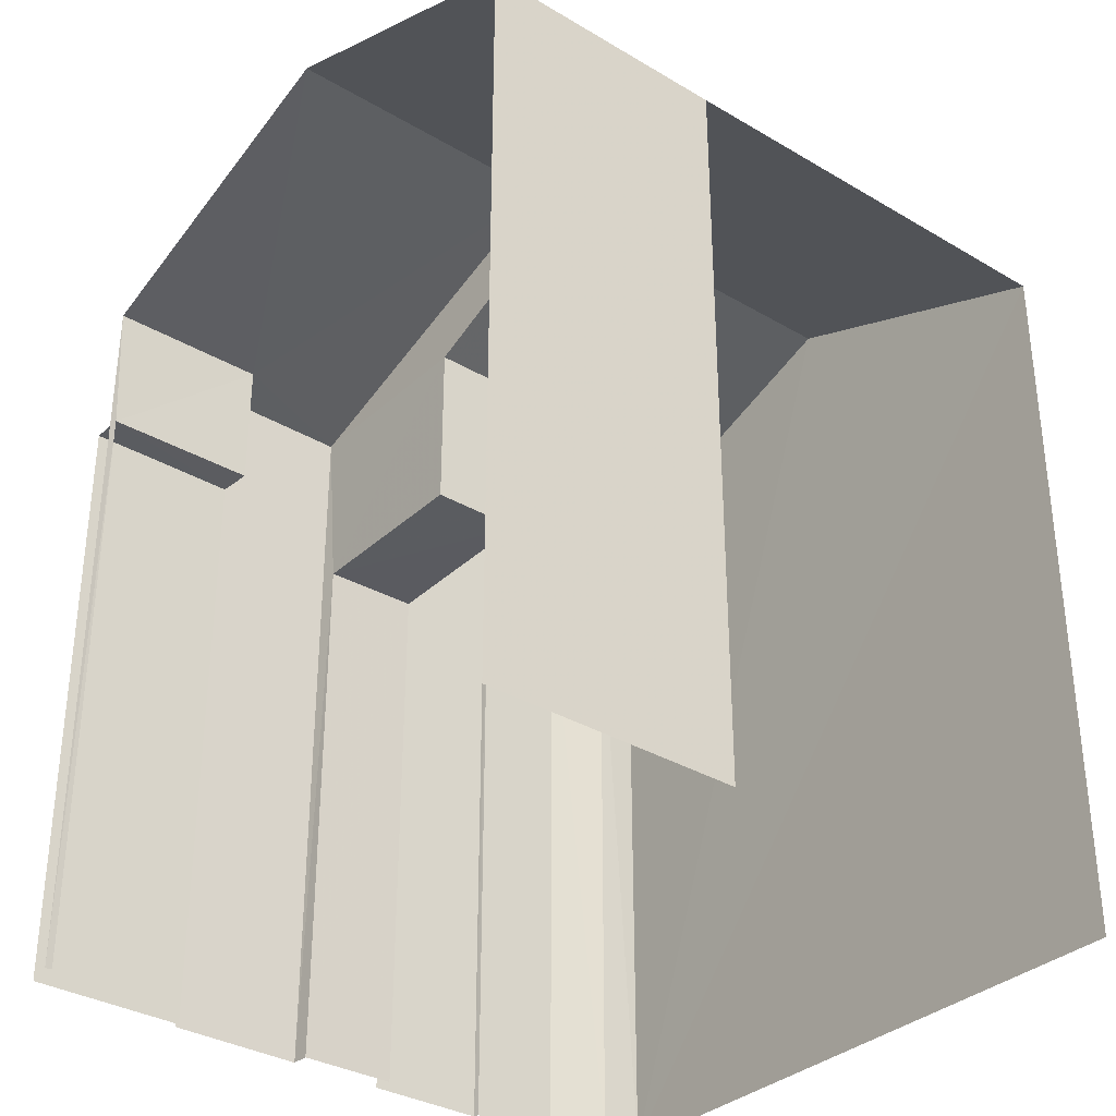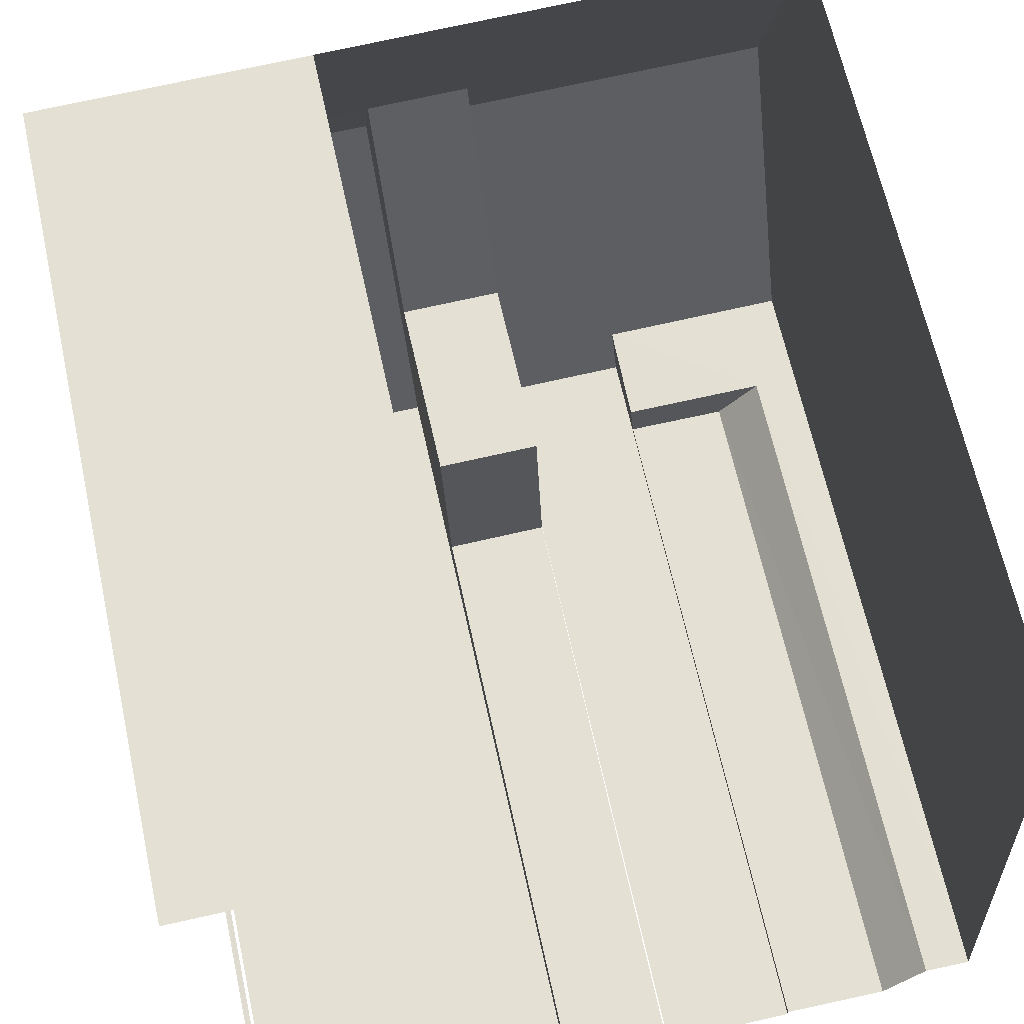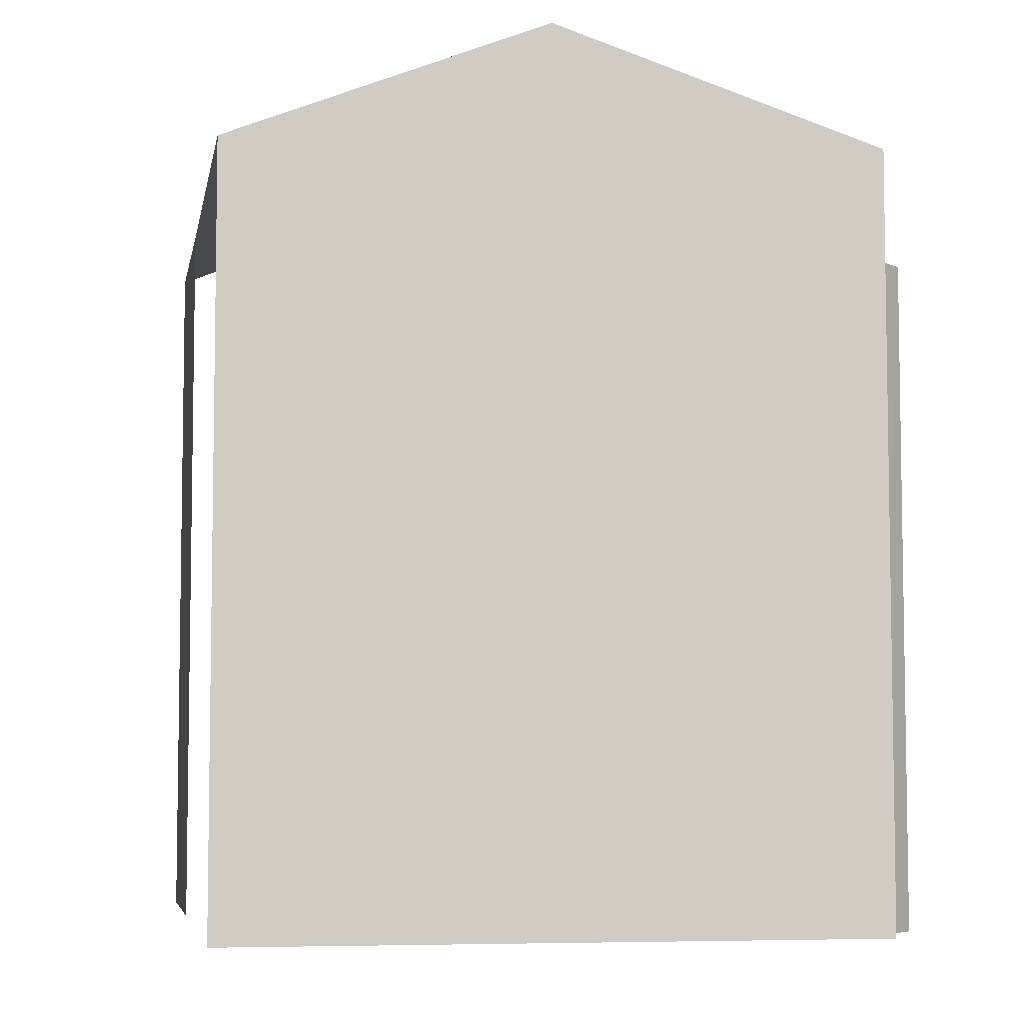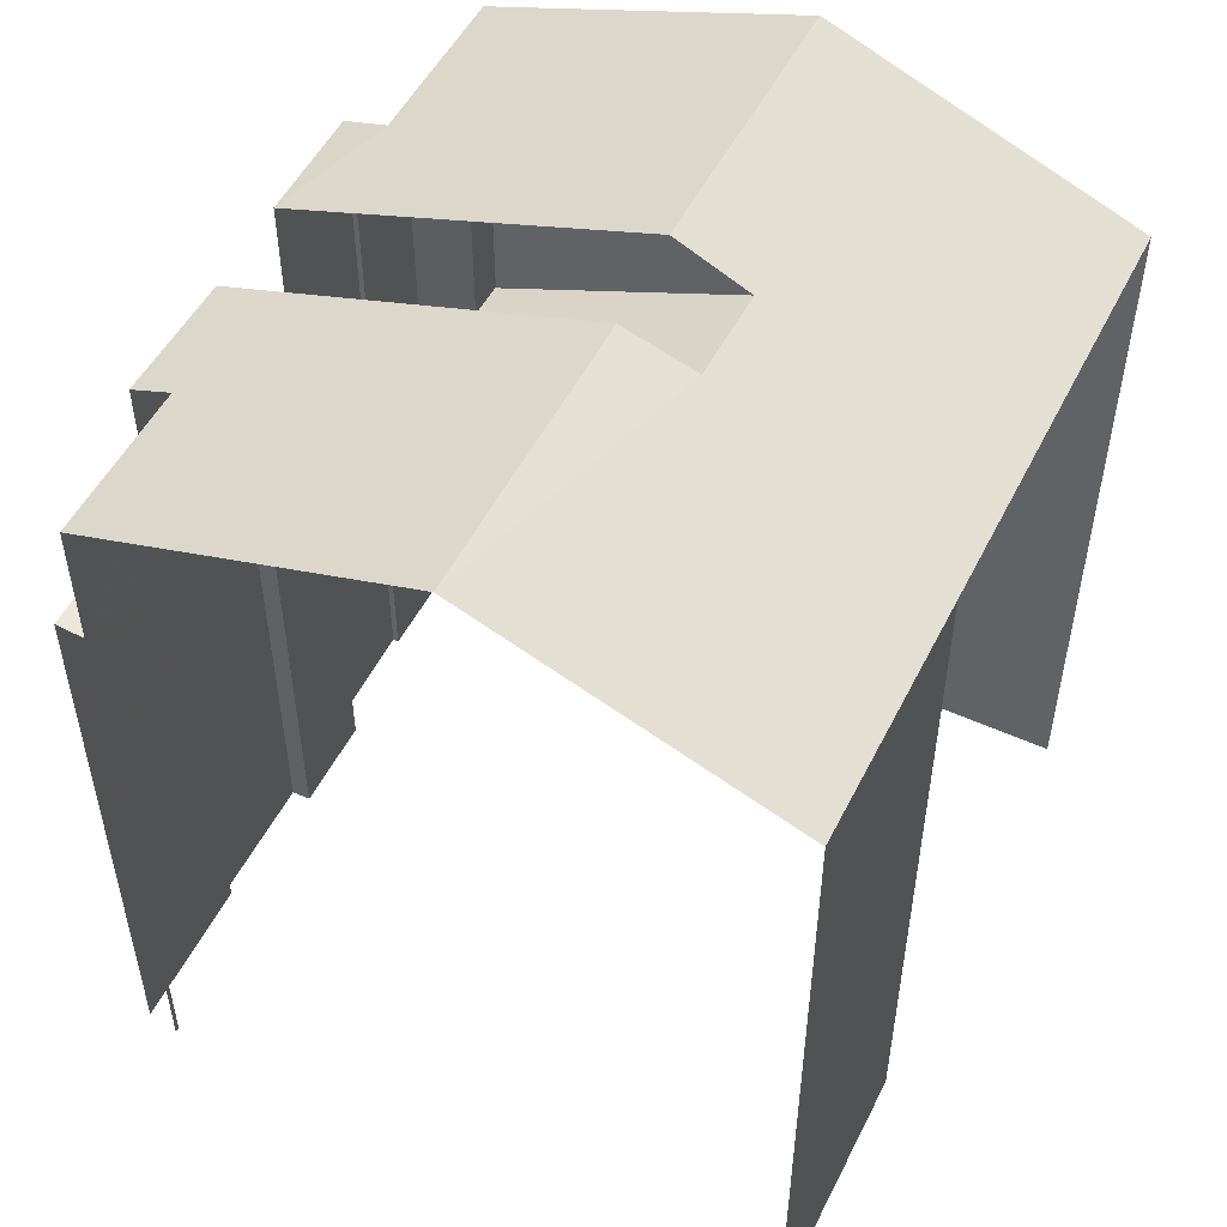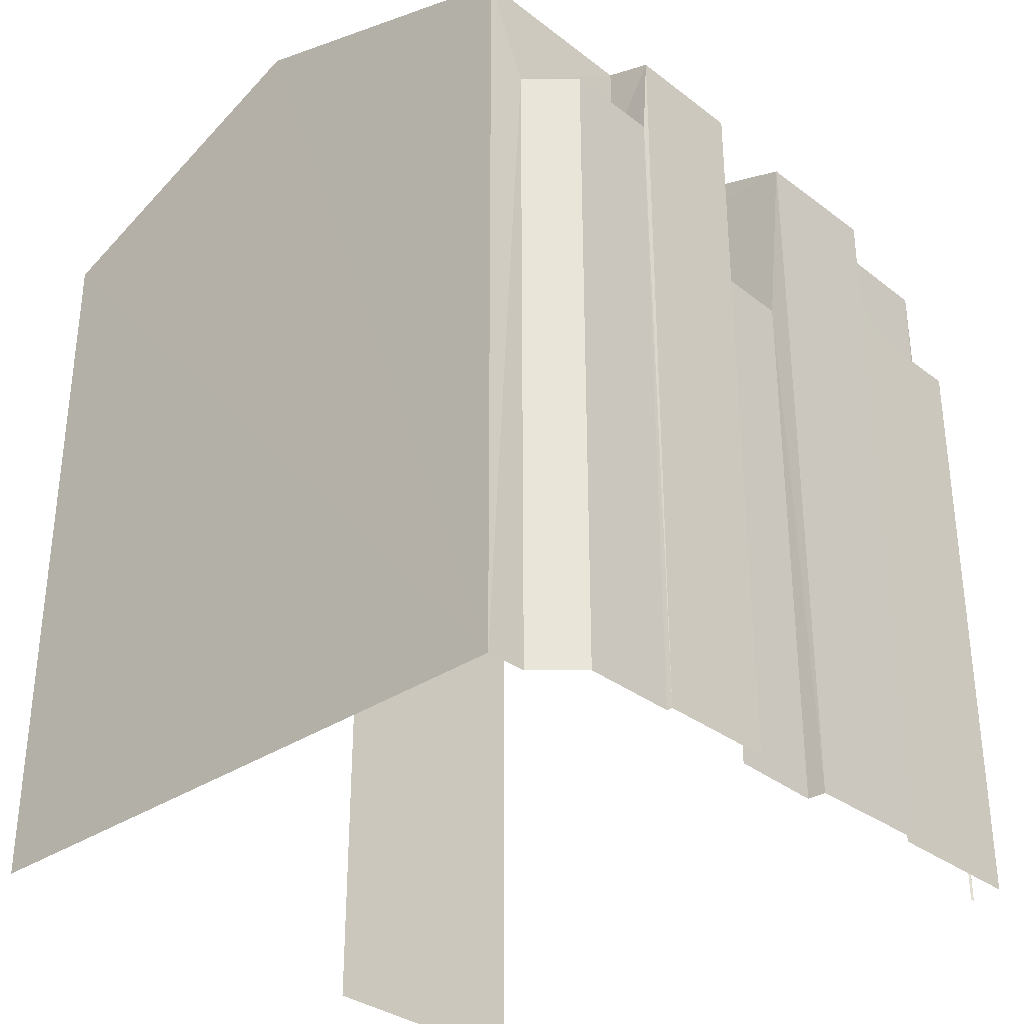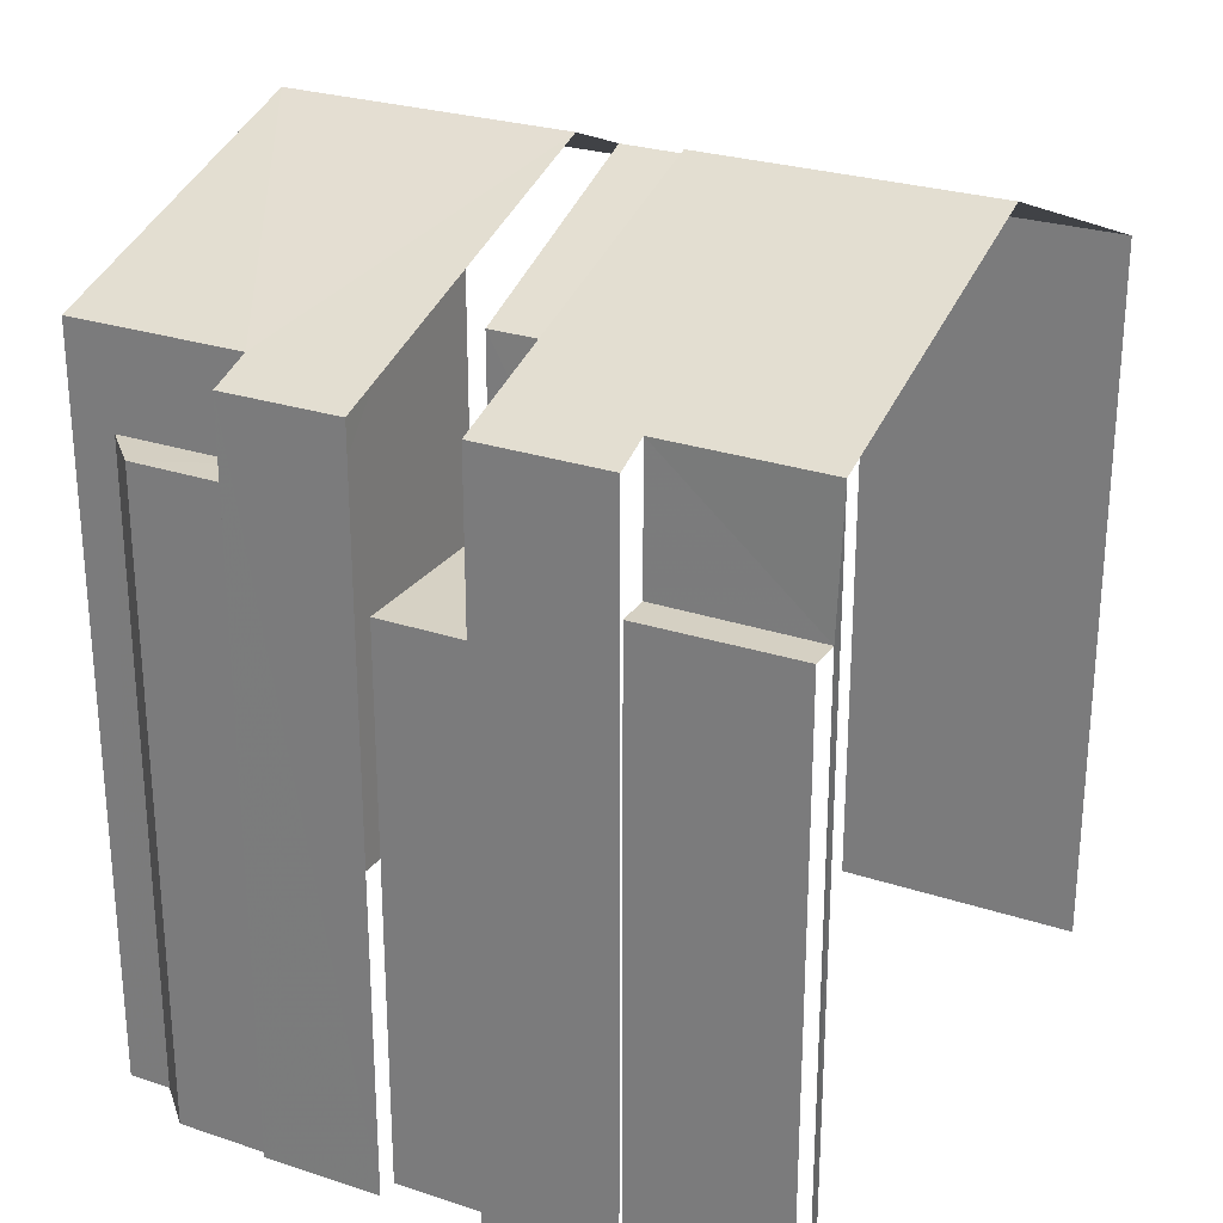
<metadata>
{"format":"obj","ext":"obj","renderer":"f3d","projection":"perspective","resolution":1024,"background":"white","views":[{"elev":-33.5,"azim":138.8,"up":"+Z"},{"elev":64.4,"azim":167.8,"up":"+Y"},{"elev":-5.9,"azim":-102.6,"up":"+Z"},{"elev":51.3,"azim":113.8,"up":"+Z"},{"elev":-32.7,"azim":-49.1,"up":"+Z"},{"elev":26.4,"azim":25.3,"up":"+Z"}]}
</metadata>
<code>
v -3.737e+05 -1.036e+05 27.02
v -3.737e+05 -1.036e+05 27.02
v -3.737e+05 -1.036e+05 27.02
v -3.737e+05 -1.036e+05 27.02
v -3.737e+05 -1.036e+05 27.02
v -3.737e+05 -1.036e+05 27.02
v -3.737e+05 -1.036e+05 27.02
v -3.737e+05 -1.036e+05 27.02
v -3.737e+05 -1.036e+05 27.02
v -3.737e+05 -1.036e+05 27.02
v -3.737e+05 -1.036e+05 27.02
v -3.737e+05 -1.036e+05 27.02
v -3.737e+05 -1.036e+05 27.02
v -3.737e+05 -1.036e+05 27.02
v -3.737e+05 -1.036e+05 27.02
v -3.737e+05 -1.036e+05 27.02
v -3.737e+05 -1.036e+05 27.02
v -3.737e+05 -1.036e+05 34.67
v -3.737e+05 -1.036e+05 34.67
v -3.737e+05 -1.036e+05 34.67
v -3.737e+05 -1.036e+05 34.67
v -3.737e+05 -1.036e+05 35.19
v -3.737e+05 -1.036e+05 35.19
v -3.737e+05 -1.036e+05 35.19
v -3.737e+05 -1.036e+05 35.19
v -3.737e+05 -1.036e+05 36.39
v -3.737e+05 -1.036e+05 37.74
v -3.737e+05 -1.036e+05 37.74
v -3.737e+05 -1.036e+05 36.39
v -3.737e+05 -1.036e+05 36.2
v -3.737e+05 -1.036e+05 36.2
v -3.737e+05 -1.036e+05 37.36
v -3.737e+05 -1.036e+05 36.2
v -3.737e+05 -1.036e+05 36.2
v -3.737e+05 -1.036e+05 37.36
v -3.737e+05 -1.036e+05 37.72
v -3.737e+05 -1.036e+05 37.72
v -3.737e+05 -1.036e+05 36.19
v -3.737e+05 -1.036e+05 36.36
v -3.737e+05 -1.036e+05 36.37
v -3.737e+05 -1.036e+05 36.2
v -3.737e+05 -1.036e+05 36.2
v -3.737e+05 -1.036e+05 36.2
v -3.737e+05 -1.036e+05 36.2
v -3.737e+05 -1.036e+05 33.96
v -3.737e+05 -1.036e+05 33.96
v -3.737e+05 -1.036e+05 33.96
v -3.737e+05 -1.036e+05 33.96
f 1 2 3
f 1 4 5
f 6 7 3
f 8 9 10
f 11 12 13
f 14 12 11
f 7 14 15
f 1 15 4
f 11 16 10
f 15 14 17
f 17 10 9
f 1 3 15
f 7 15 3
f 14 11 10
f 17 14 10
f 39 13 37
f 13 12 38
f 13 38 37
f 8 18 42
f 40 42 21
f 8 10 18
f 42 18 21
f 33 14 7
f 33 34 14
f 4 15 46
f 4 46 30
f 30 44 27
f 27 44 32
f 46 45 44
f 46 44 30
f 11 19 16
f 11 20 19
f 18 19 20
f 21 18 20
f 22 23 24
f 25 22 24
f 26 27 28
f 28 29 26
f 30 27 26
f 31 30 26
f 32 28 27
f 33 28 32
f 33 32 34
f 35 36 37
f 35 37 38
f 35 38 34
f 32 35 34
f 39 37 40
f 37 36 40
f 40 41 42
f 40 36 41
f 43 32 44
f 43 35 32
f 45 46 47
f 48 45 47
f 1 5 25
f 5 31 25
f 25 31 22
f 31 26 22
f 35 43 36
f 17 9 47
f 43 48 47
f 36 43 41
f 47 9 41
f 43 47 41
f 12 34 38
f 12 14 34
f 8 41 9
f 8 42 41
f 18 16 19
f 18 10 16
f 1 24 2
f 1 25 24
f 17 46 15
f 17 47 46
f 48 43 44
f 45 48 44
f 31 4 30
f 31 5 4
f 11 13 20
f 13 39 20
f 20 40 21
f 20 39 40
f 3 2 24
f 23 3 24
f 6 23 29
f 29 23 26
f 6 3 23
f 26 23 22
f 7 6 33
f 33 6 28
f 6 29 28

</code>
